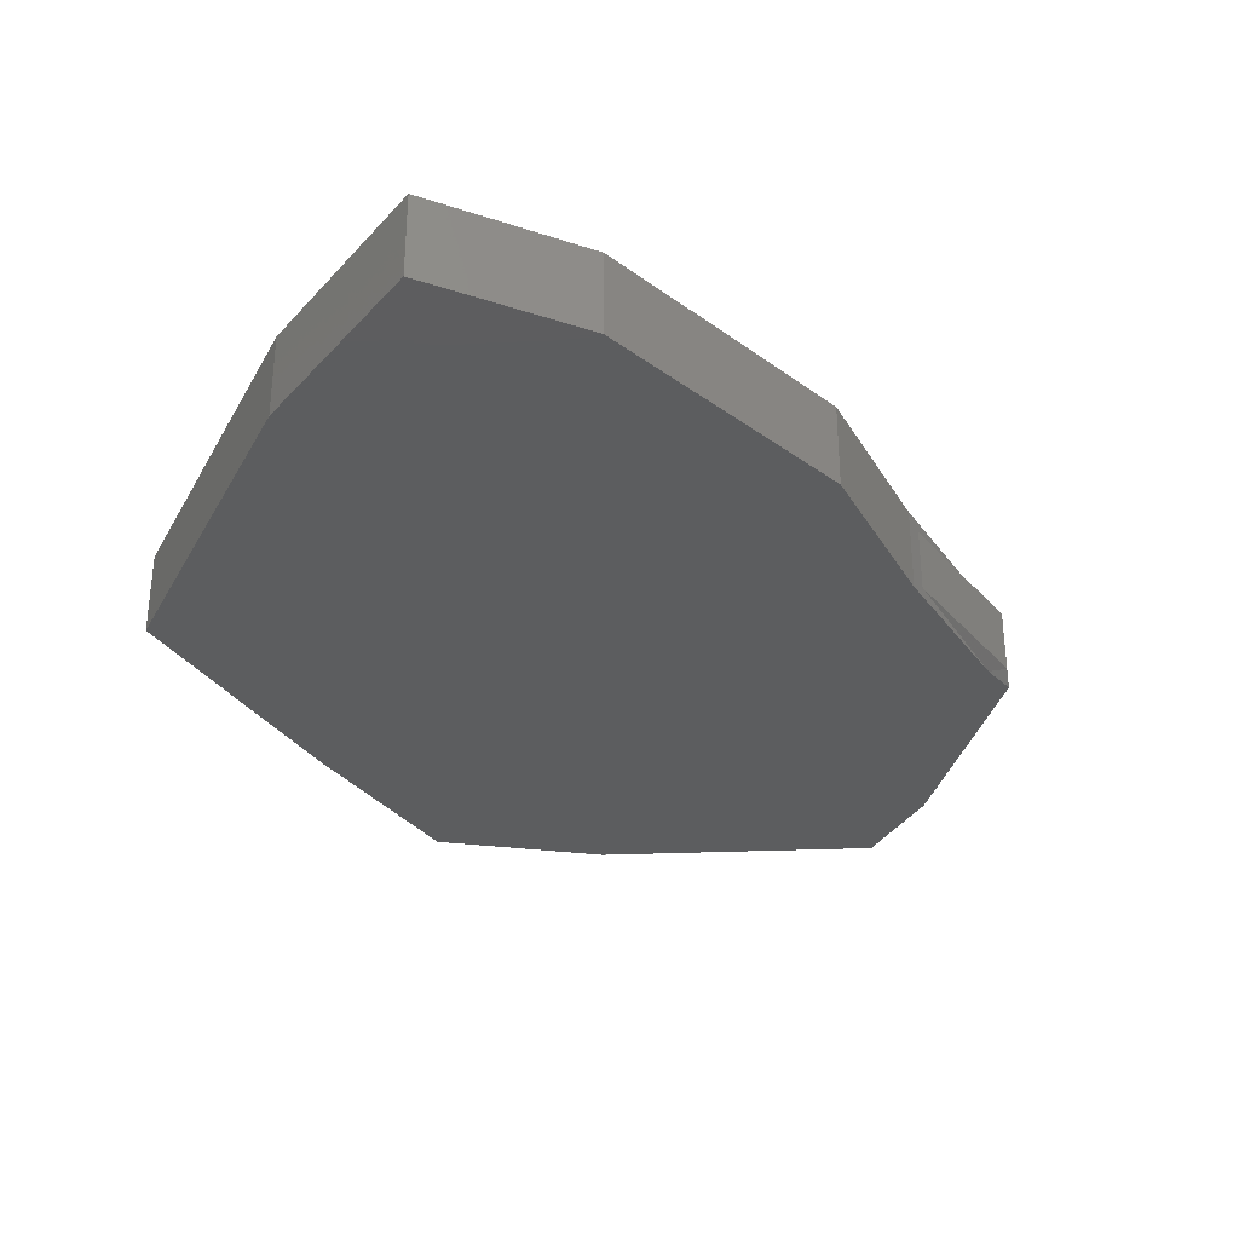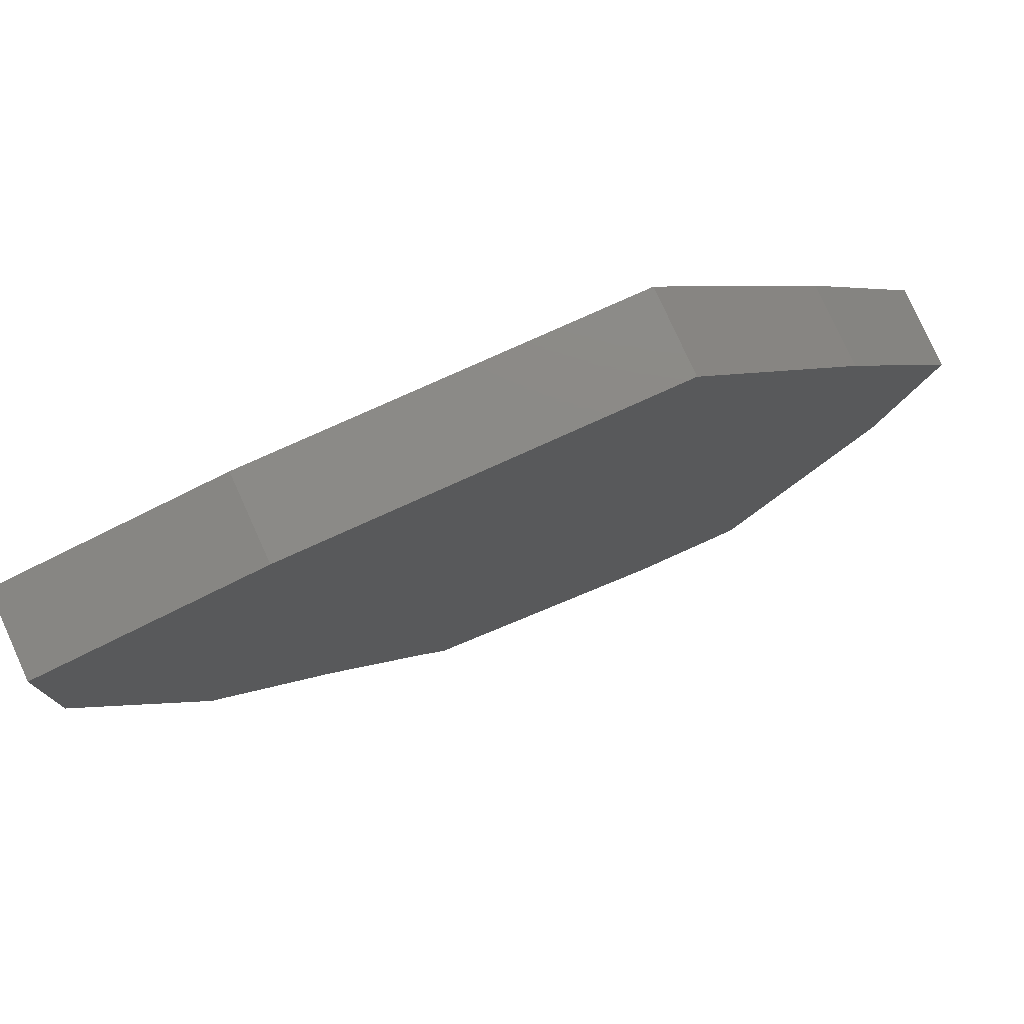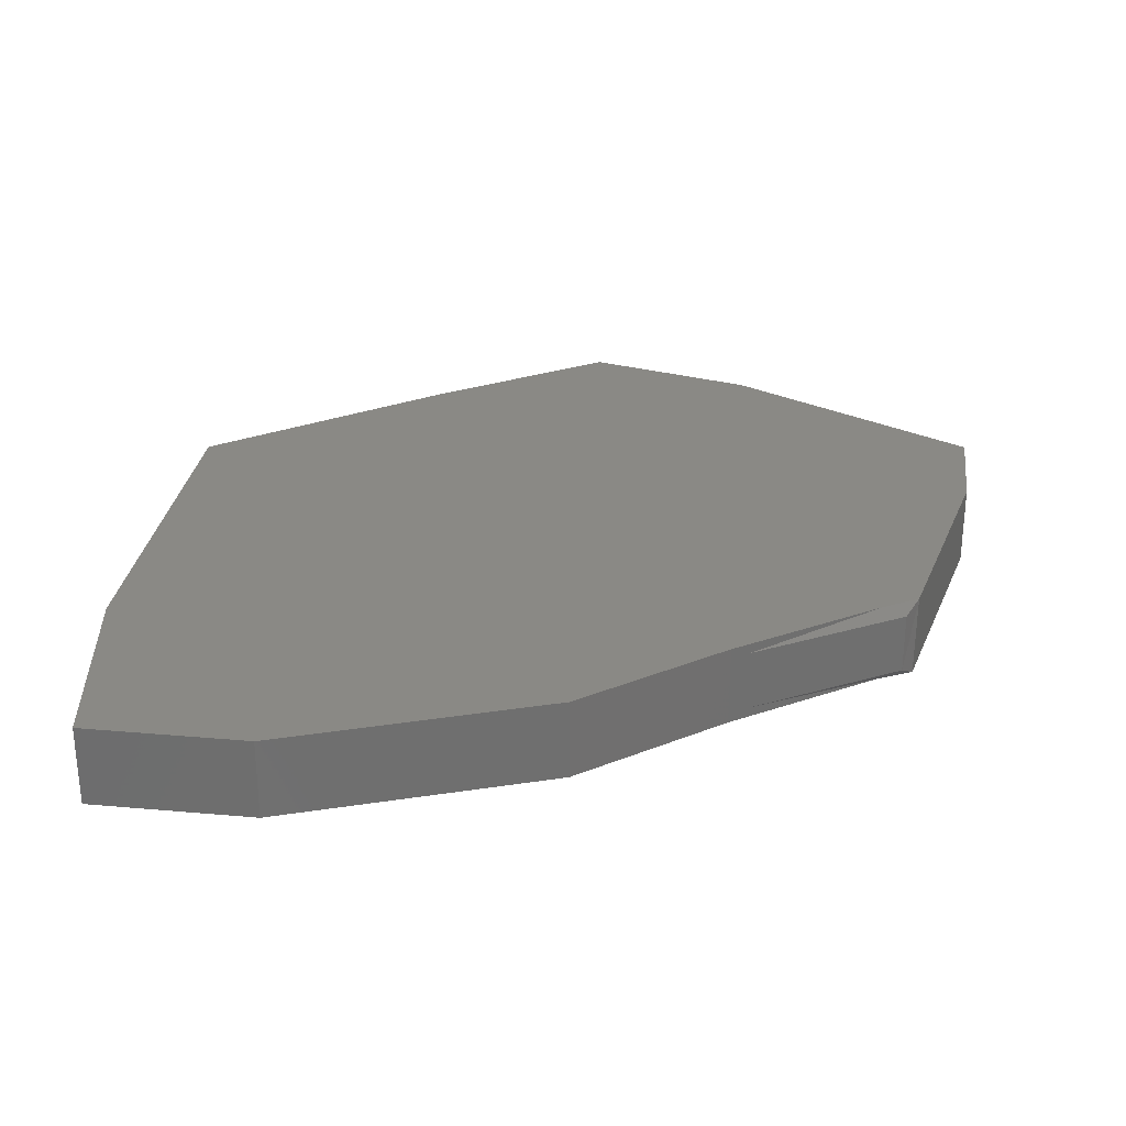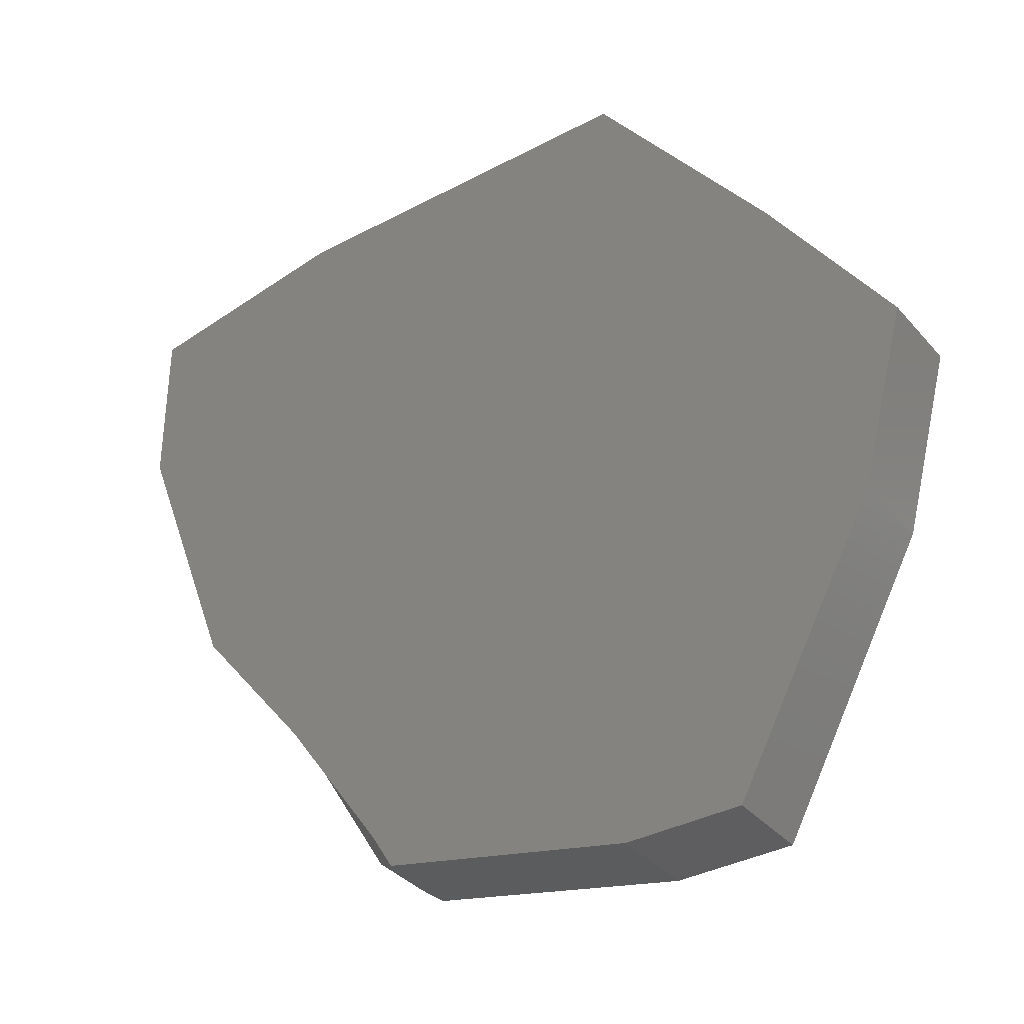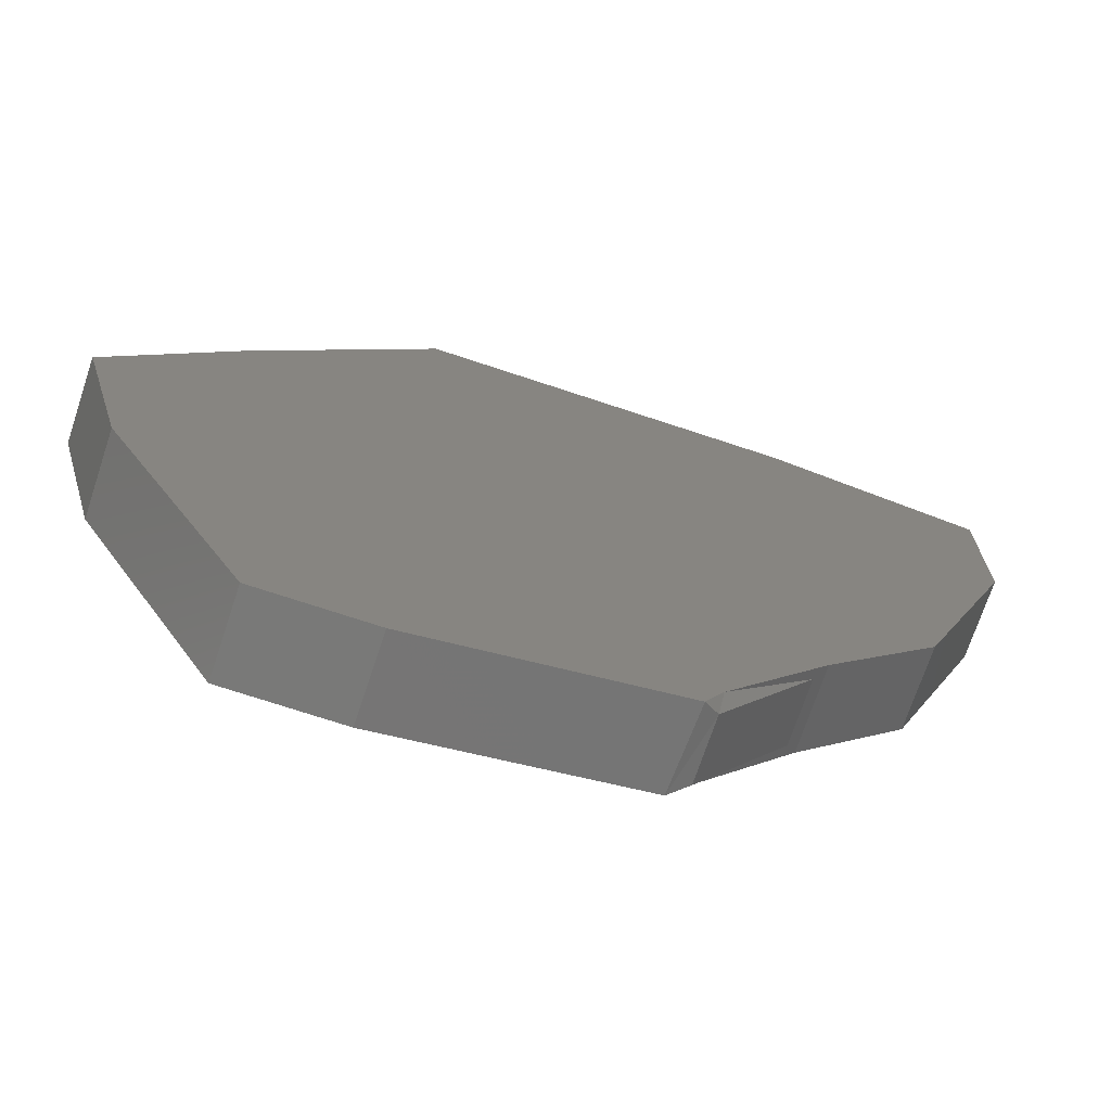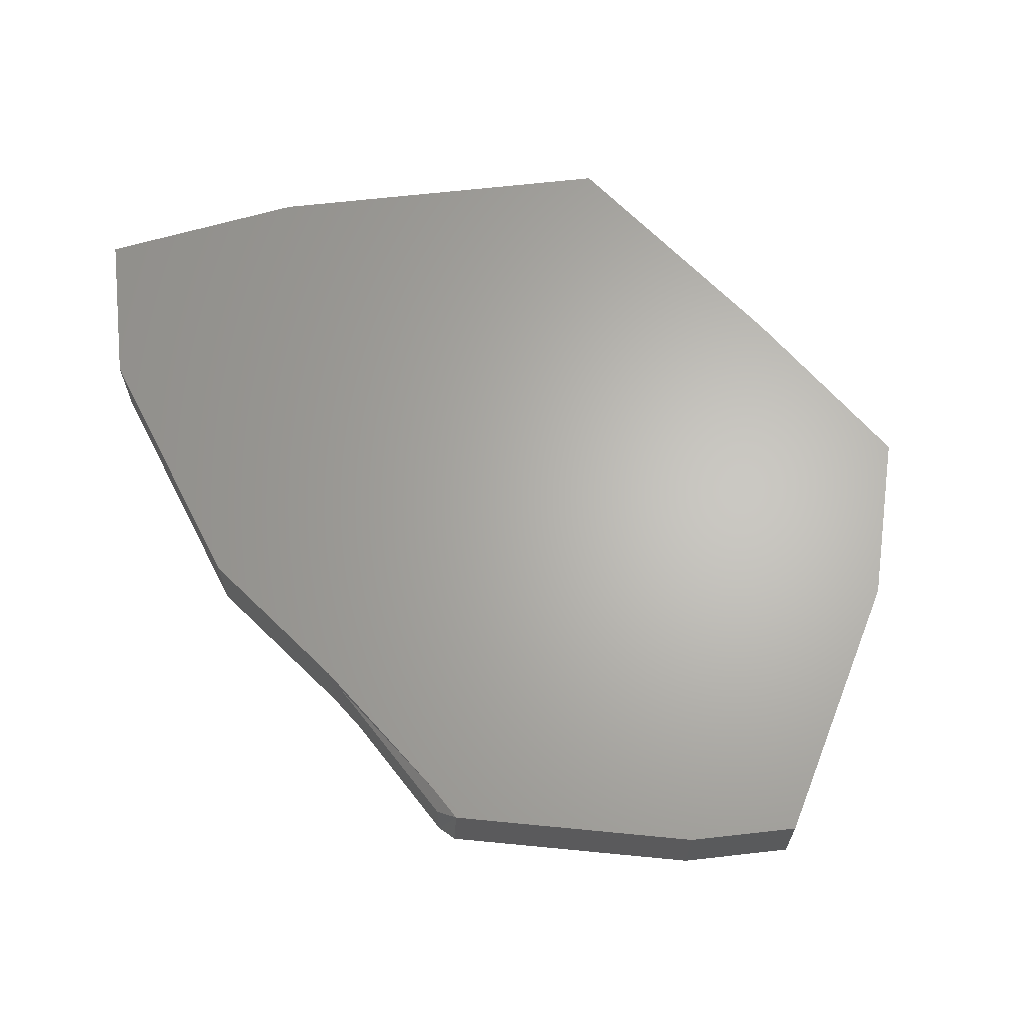
<metadata>
{"format":"stl","ext":"stl","renderer":"f3d","projection":"perspective","resolution":1024,"background":"white","views":[{"elev":-31.7,"azim":-114.9,"up":"+Z"},{"elev":78.1,"azim":-24.3,"up":"+Y"},{"elev":28.5,"azim":-82.4,"up":"+Z"},{"elev":-35.9,"azim":35.0,"up":"+Y"},{"elev":-71.6,"azim":161.6,"up":"+Y"},{"elev":65.0,"azim":-6.5,"up":"+Z"}]}
</metadata>
<code>
# stl→obj: 32 verts, 60 faces
v -0.3262 -0.2086 0.1094
v -0.3262 -0.2086 0.01562
v -0.1878 -0.4351 0.1094
v -0.1878 -0.4351 0.01562
v 0.3828 -0.5328 0
v 0.2141 -0.5328 0
v 0.01719 -0.4906 0
v -0.1644 -0.4517 0
v -0.1913 -0.3995 0
v -0.3442 -0.1832 0
v 0.5938 -0.1391 0
v -0.6719 0.4375 0
v -0.6719 0.6906 0
v 0.4813 0.3953 0
v -0.3484 0.7469 0
v 0.2141 0.7469 0
v 0.6641 0.1281 0
v -0.5172 0.02969 0
v 0.3828 -0.5328 0.125
v 0.5938 -0.1391 0.125
v -0.3442 -0.1832 0.125
v -0.1913 -0.3995 0.125
v -0.1586 -0.453 0.125
v 0.01719 -0.4906 0.125
v 0.2141 -0.5328 0.125
v 0.2141 0.7469 0.125
v -0.3484 0.7469 0.125
v 0.4813 0.3953 0.125
v -0.6719 0.6906 0.125
v -0.6719 0.4375 0.125
v 0.6641 0.1281 0.125
v -0.5172 0.02969 0.125
f 1 2 3
f 3 2 4
f 5 6 7
f 5 7 8
f 5 8 9
f 5 9 10
f 5 10 11
f 12 13 14
f 14 13 15
f 14 15 16
f 14 17 12
f 12 17 18
f 17 11 18
f 18 11 10
f 19 20 21
f 19 21 22
f 19 22 23
f 19 23 24
f 19 24 25
f 26 27 28
f 28 27 29
f 28 29 30
f 28 30 31
f 31 30 32
f 31 32 20
f 20 32 21
f 23 8 24
f 24 8 7
f 2 10 9
f 10 2 21
f 21 2 1
f 21 1 22
f 30 12 32
f 32 12 18
f 3 22 1
f 3 23 22
f 8 23 4
f 4 23 3
f 8 4 9
f 4 2 9
f 32 18 21
f 21 18 10
f 29 13 30
f 30 13 12
f 27 15 29
f 29 15 13
f 26 16 27
f 27 16 15
f 28 14 26
f 26 14 16
f 31 17 28
f 28 17 14
f 20 11 31
f 31 11 17
f 19 5 20
f 20 5 11
f 25 6 19
f 19 6 5
f 24 7 25
f 25 7 6

</code>
